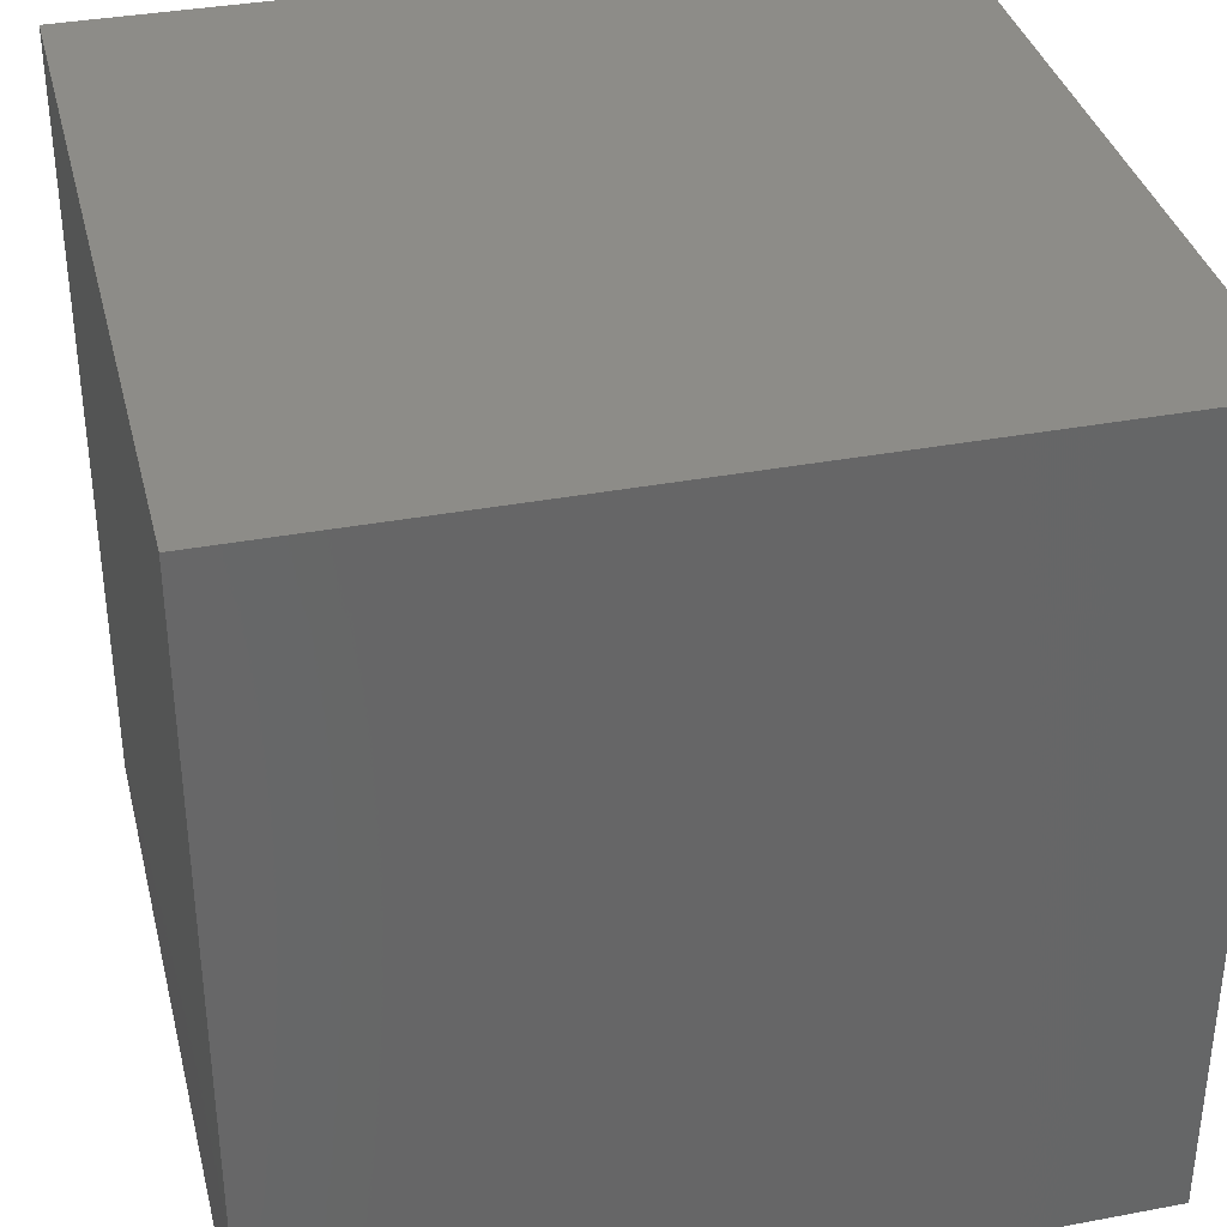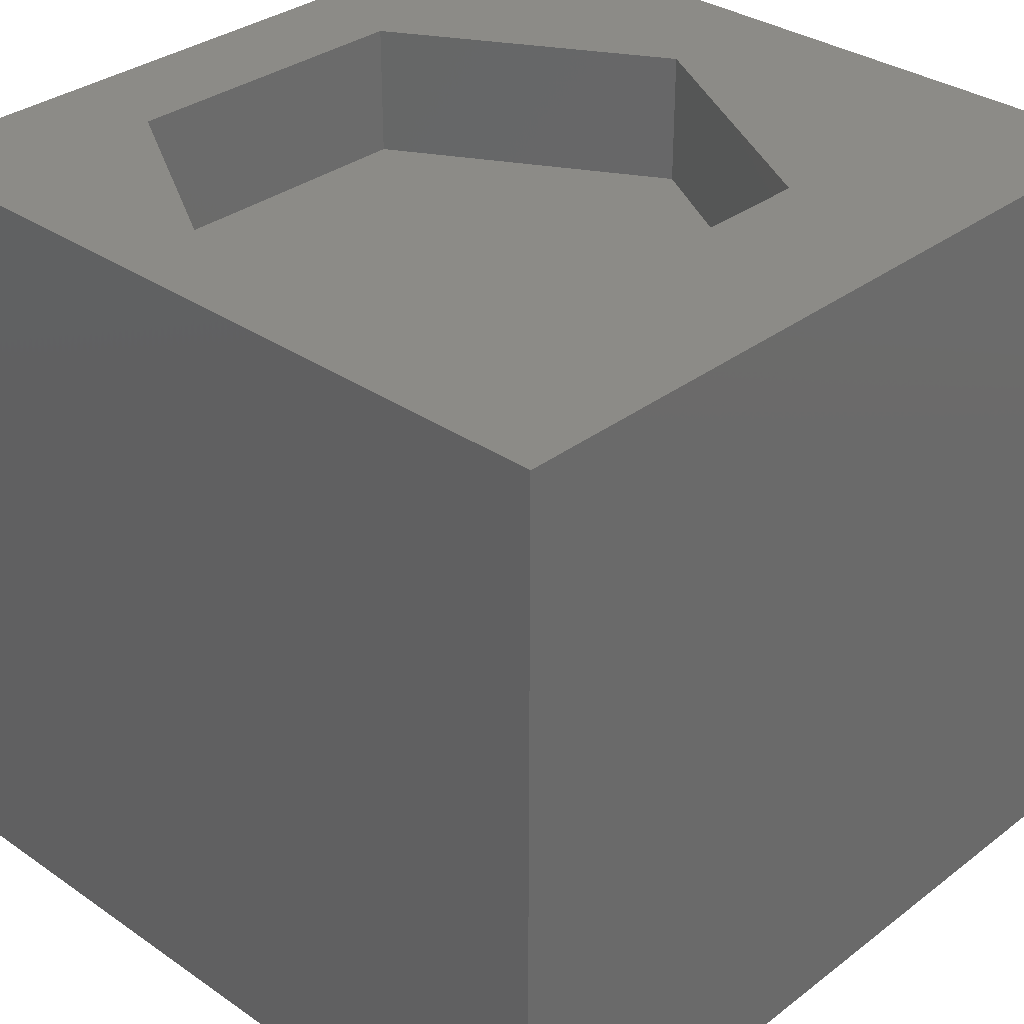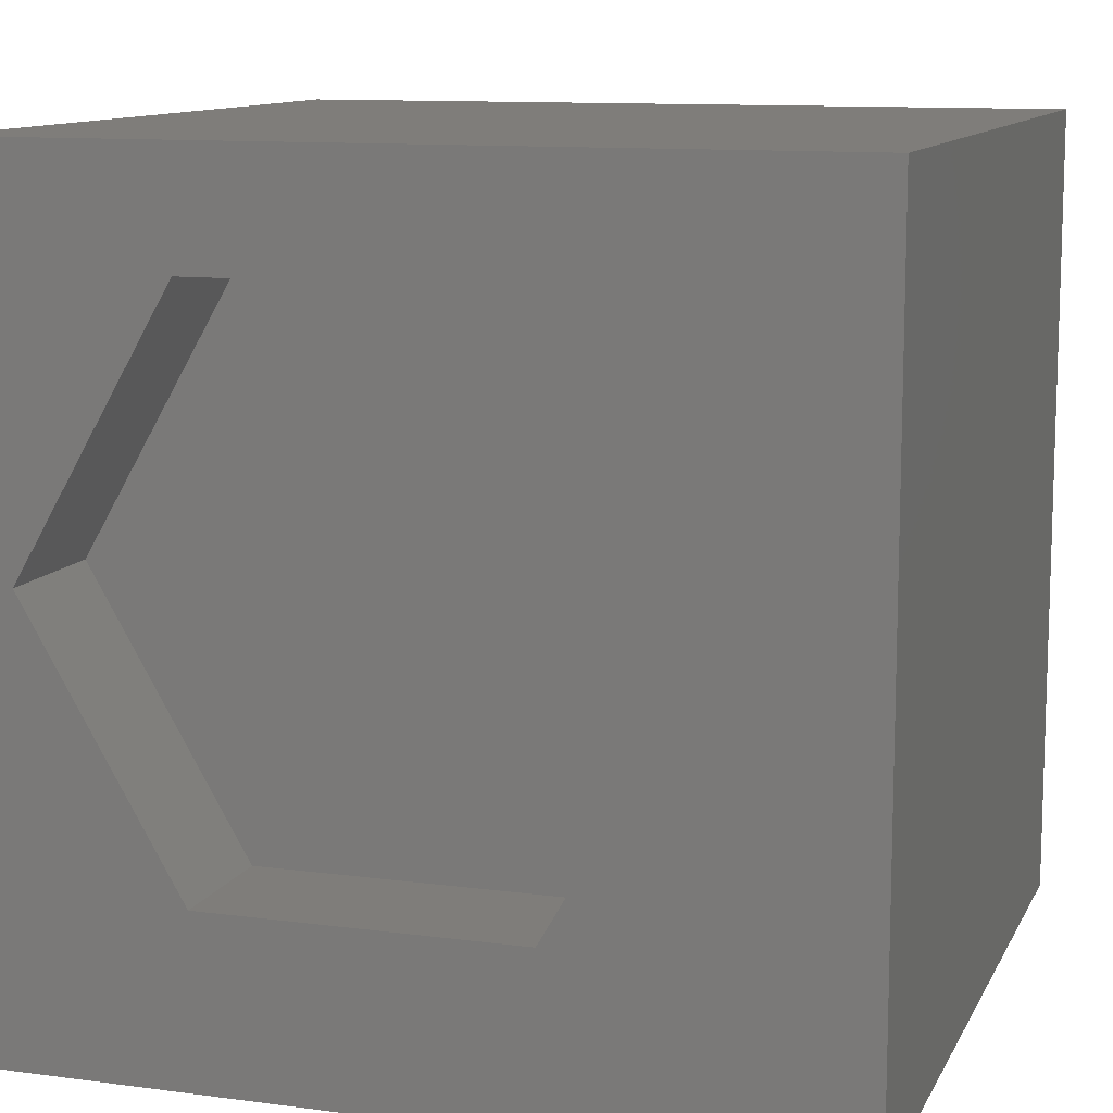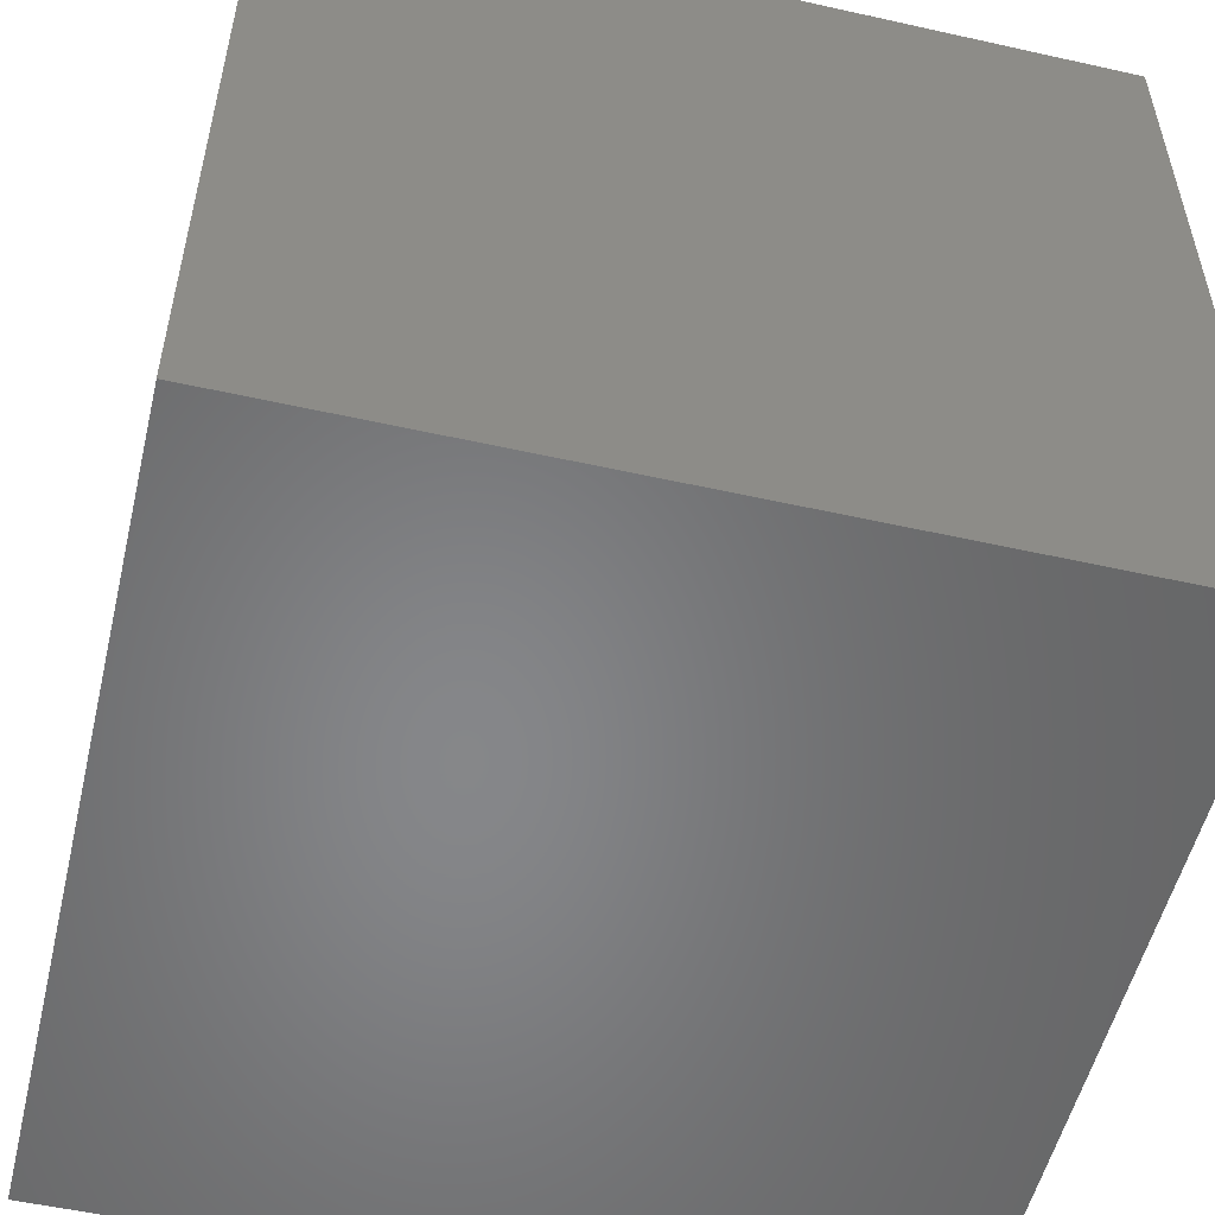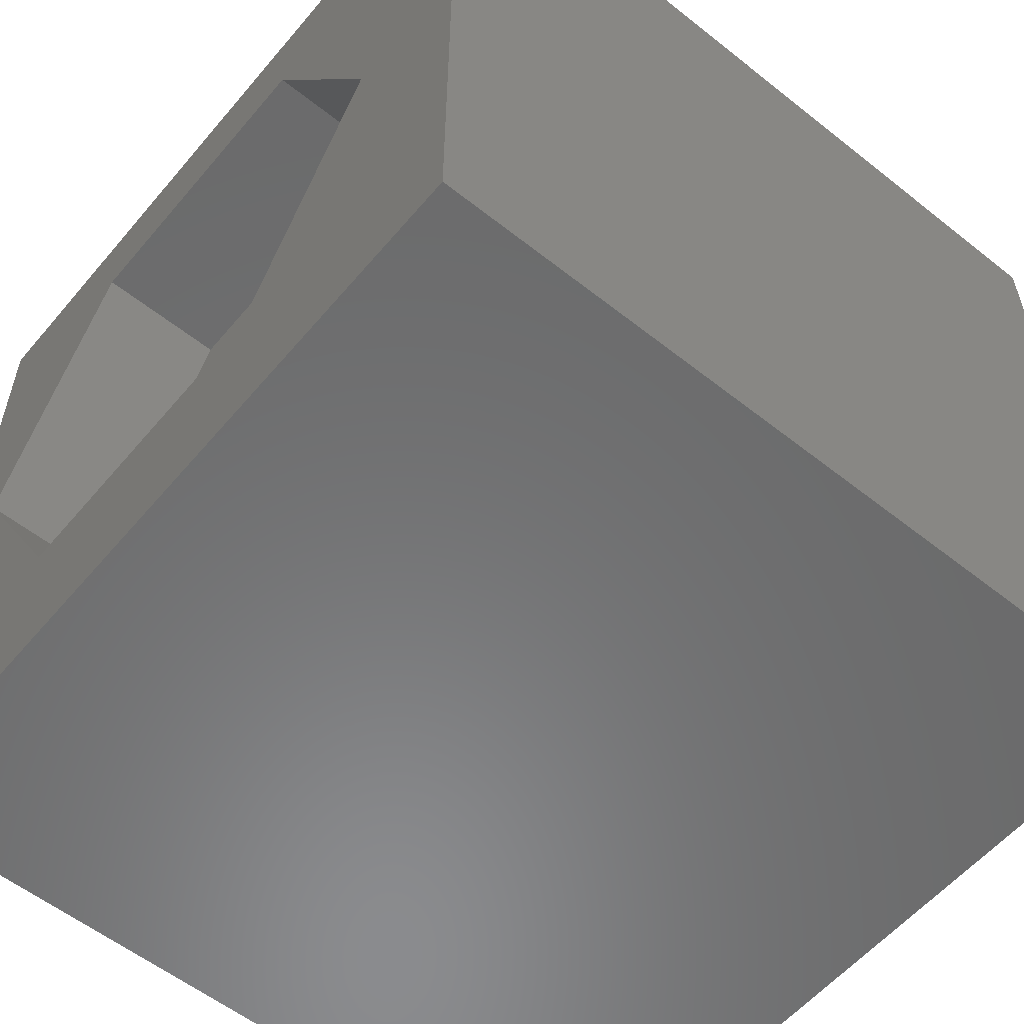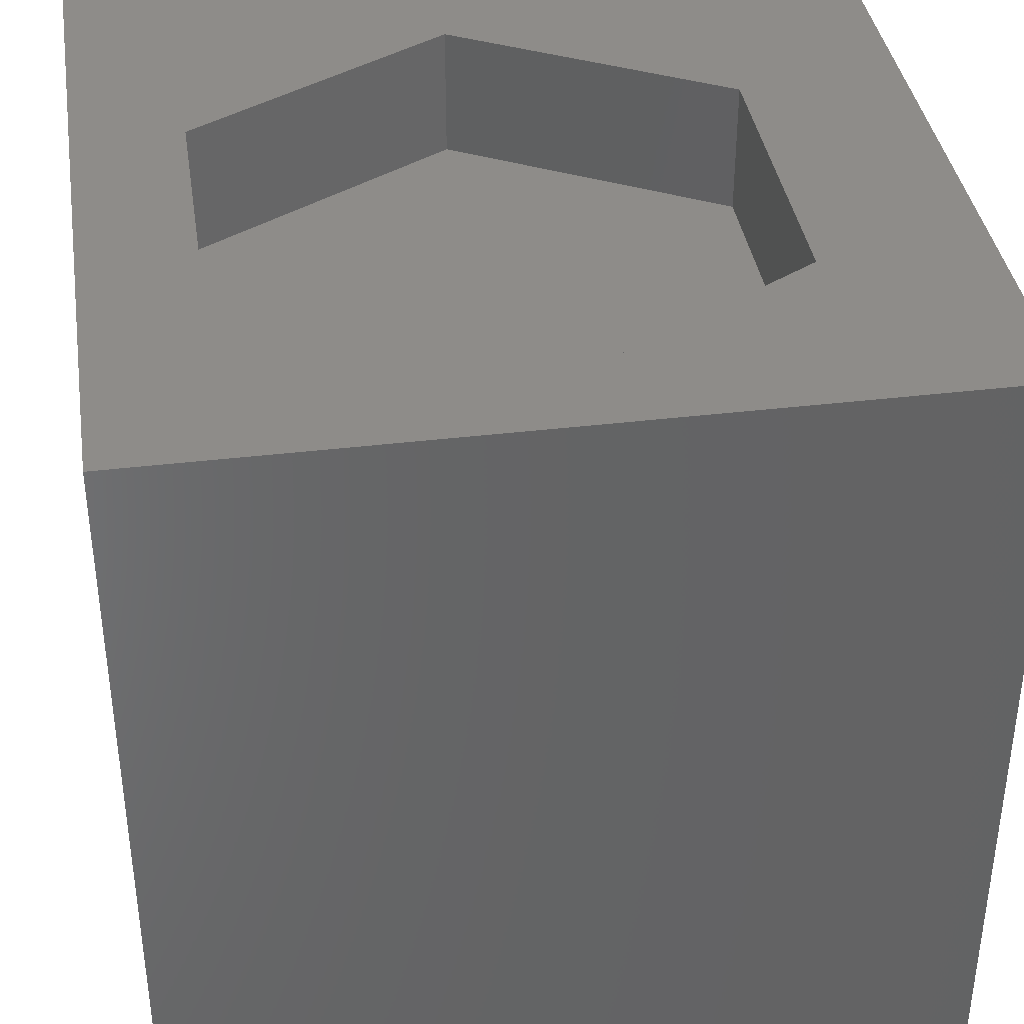
<metadata>
{"format":"stl","ext":"stl","renderer":"f3d","projection":"perspective","resolution":1024,"background":"white","views":[{"elev":36.0,"azim":166.2,"up":"+Y"},{"elev":32.7,"azim":-46.4,"up":"+Z"},{"elev":11.2,"azim":18.0,"up":"+Y"},{"elev":-53.6,"azim":76.6,"up":"+Y"},{"elev":-56.9,"azim":50.4,"up":"+Y"},{"elev":38.3,"azim":-98.7,"up":"+Z"}]}
</metadata>
<code>
# stl→obj: 20 verts, 36 faces
v 0 10 10
v 0 10 0
v 0 0 10
v 0 0 0
v 10 10 10
v 8.315 5.337 10
v 10 0 10
v 6.403 2.026 10
v 2.58 2.026 10
v 0.6687 5.337 10
v 2.58 8.647 10
v 6.403 8.647 10
v 10 10 0
v 10 0 0
v 0.6687 5.337 8.36
v 2.58 8.647 8.36
v 6.403 8.647 8.36
v 8.315 5.337 8.36
v 6.403 2.026 8.36
v 2.58 2.026 8.36
f 1 2 3
f 3 2 4
f 5 6 7
f 7 6 8
f 7 8 3
f 8 9 3
f 3 9 10
f 3 10 1
f 1 10 11
f 1 11 5
f 5 11 12
f 5 12 6
f 13 5 14
f 14 5 7
f 2 13 4
f 4 13 14
f 5 13 1
f 1 13 2
f 14 7 4
f 4 7 3
f 15 16 10
f 10 16 11
f 16 17 11
f 11 17 12
f 17 18 12
f 12 18 6
f 18 19 6
f 6 19 8
f 19 20 8
f 8 20 9
f 20 15 9
f 9 15 10
f 20 19 15
f 15 19 18
f 15 18 16
f 16 18 17

</code>
